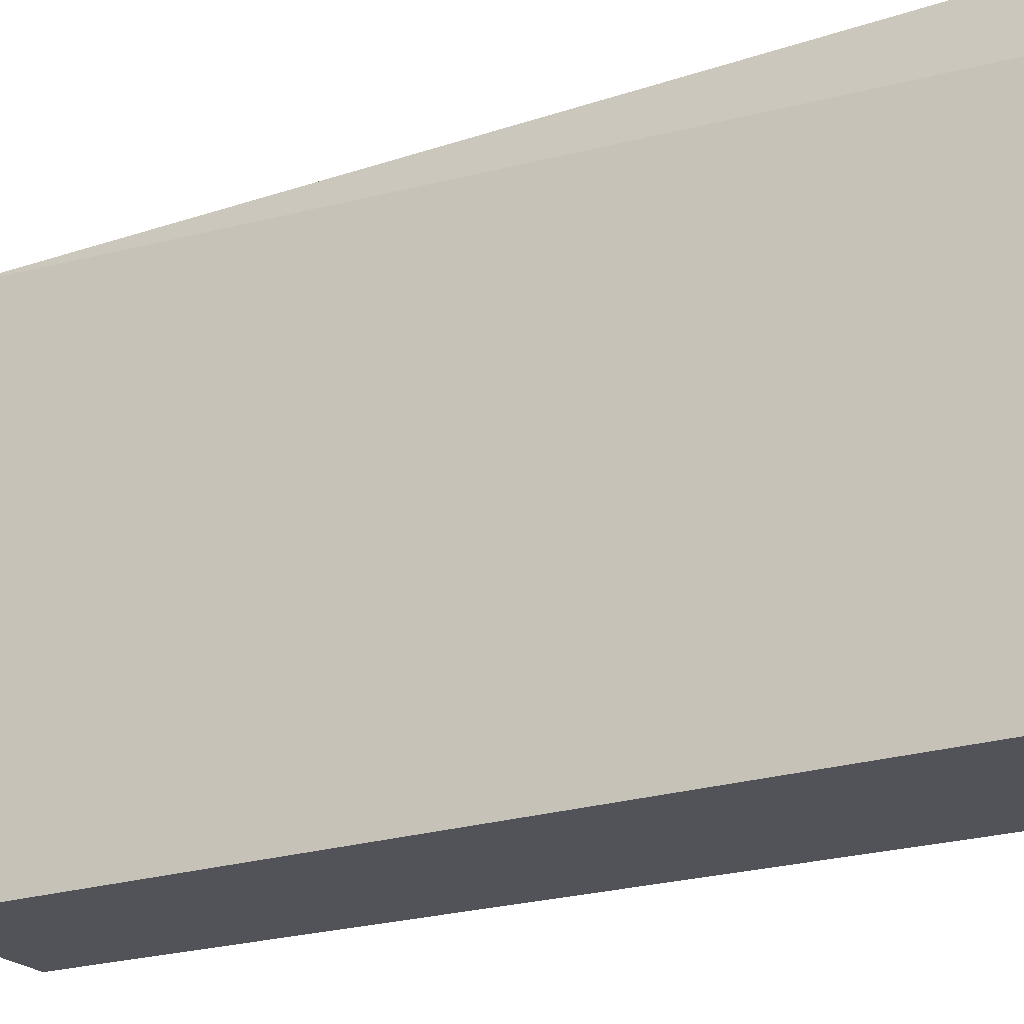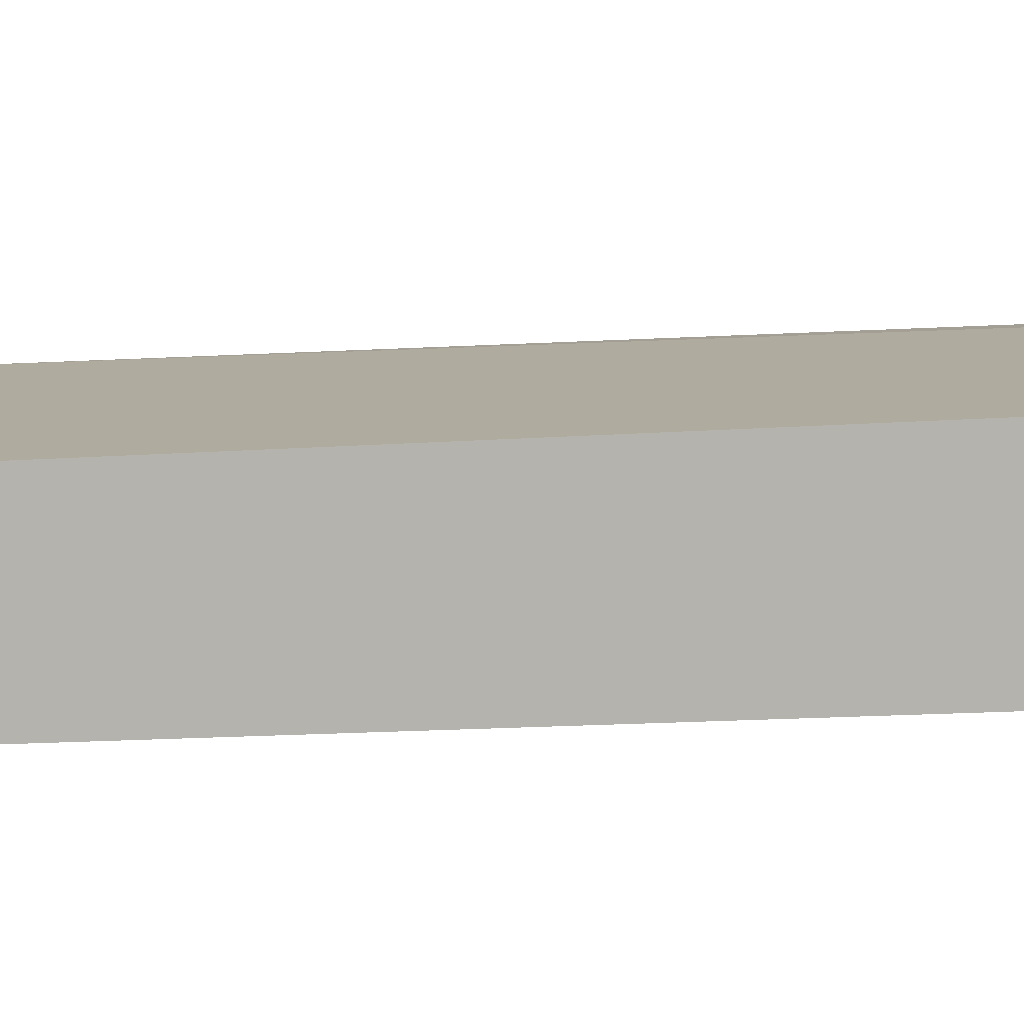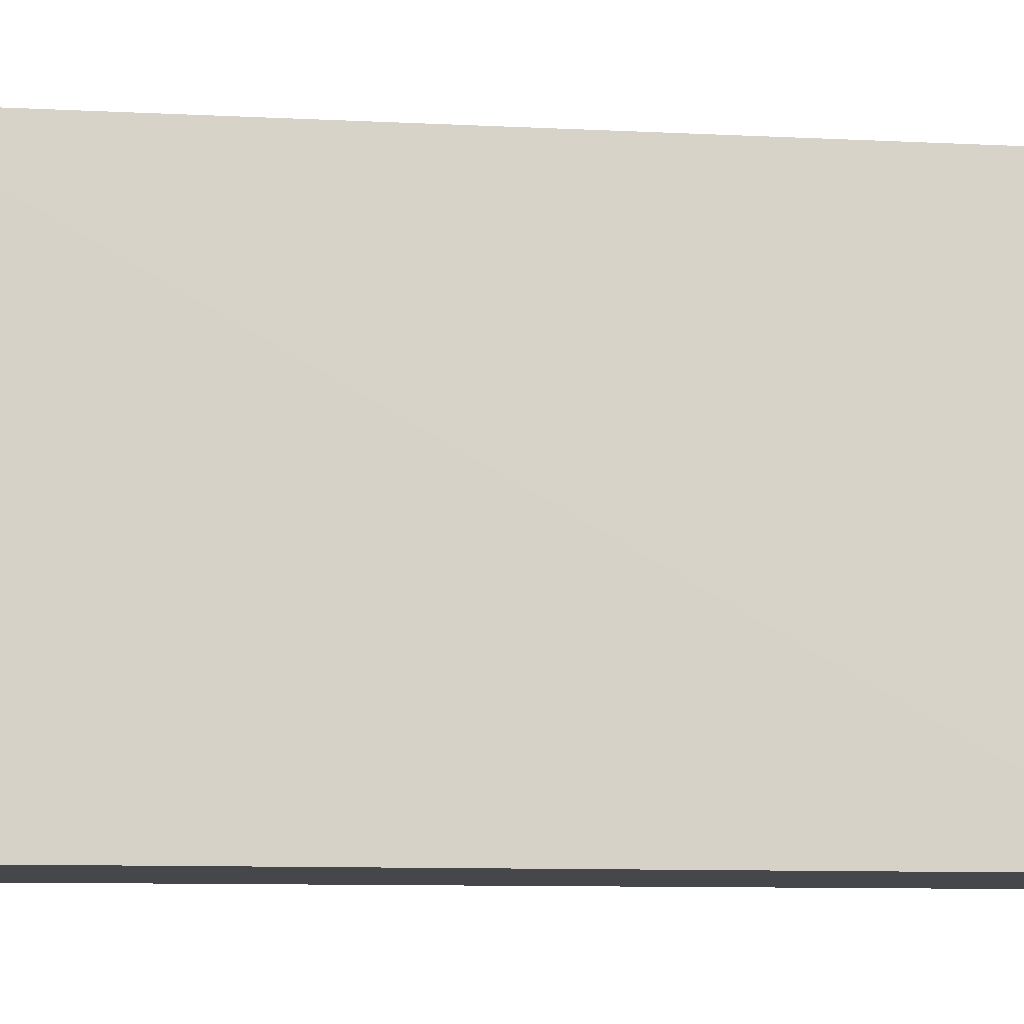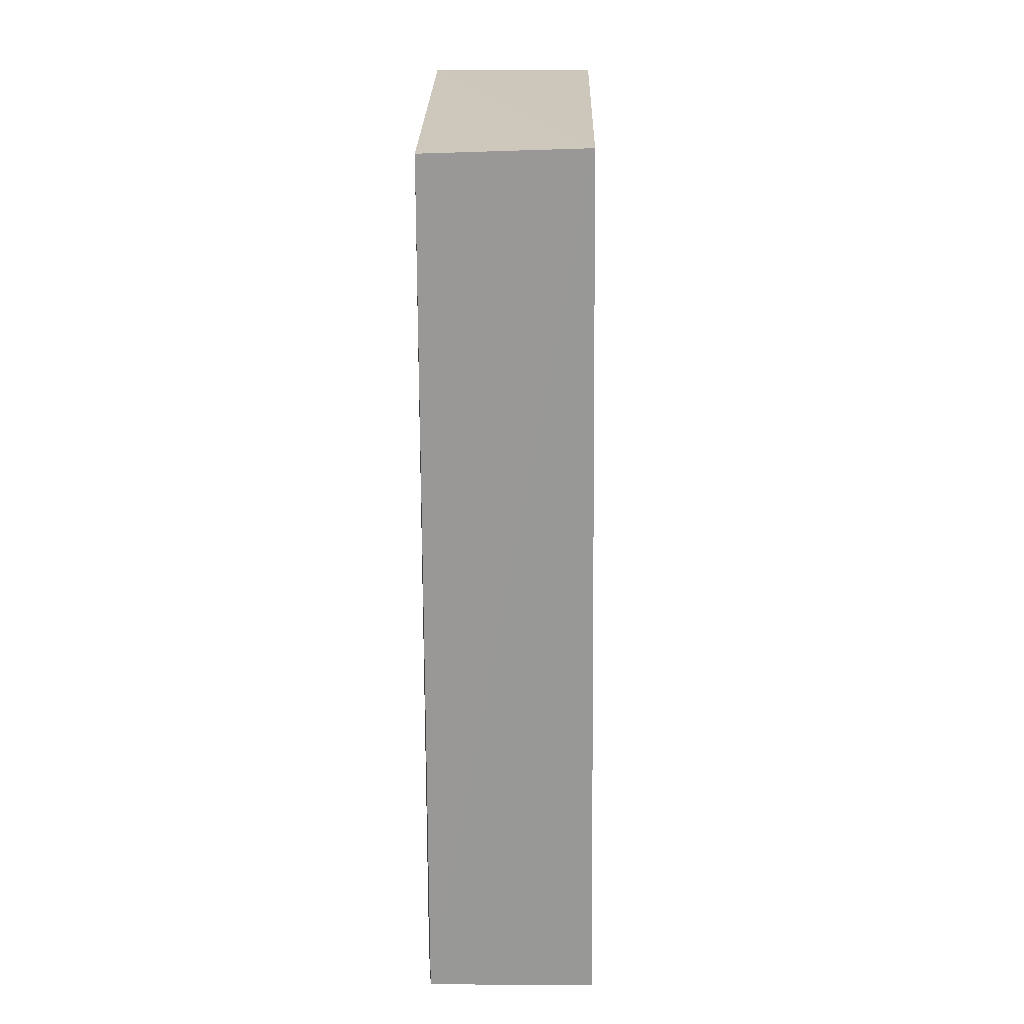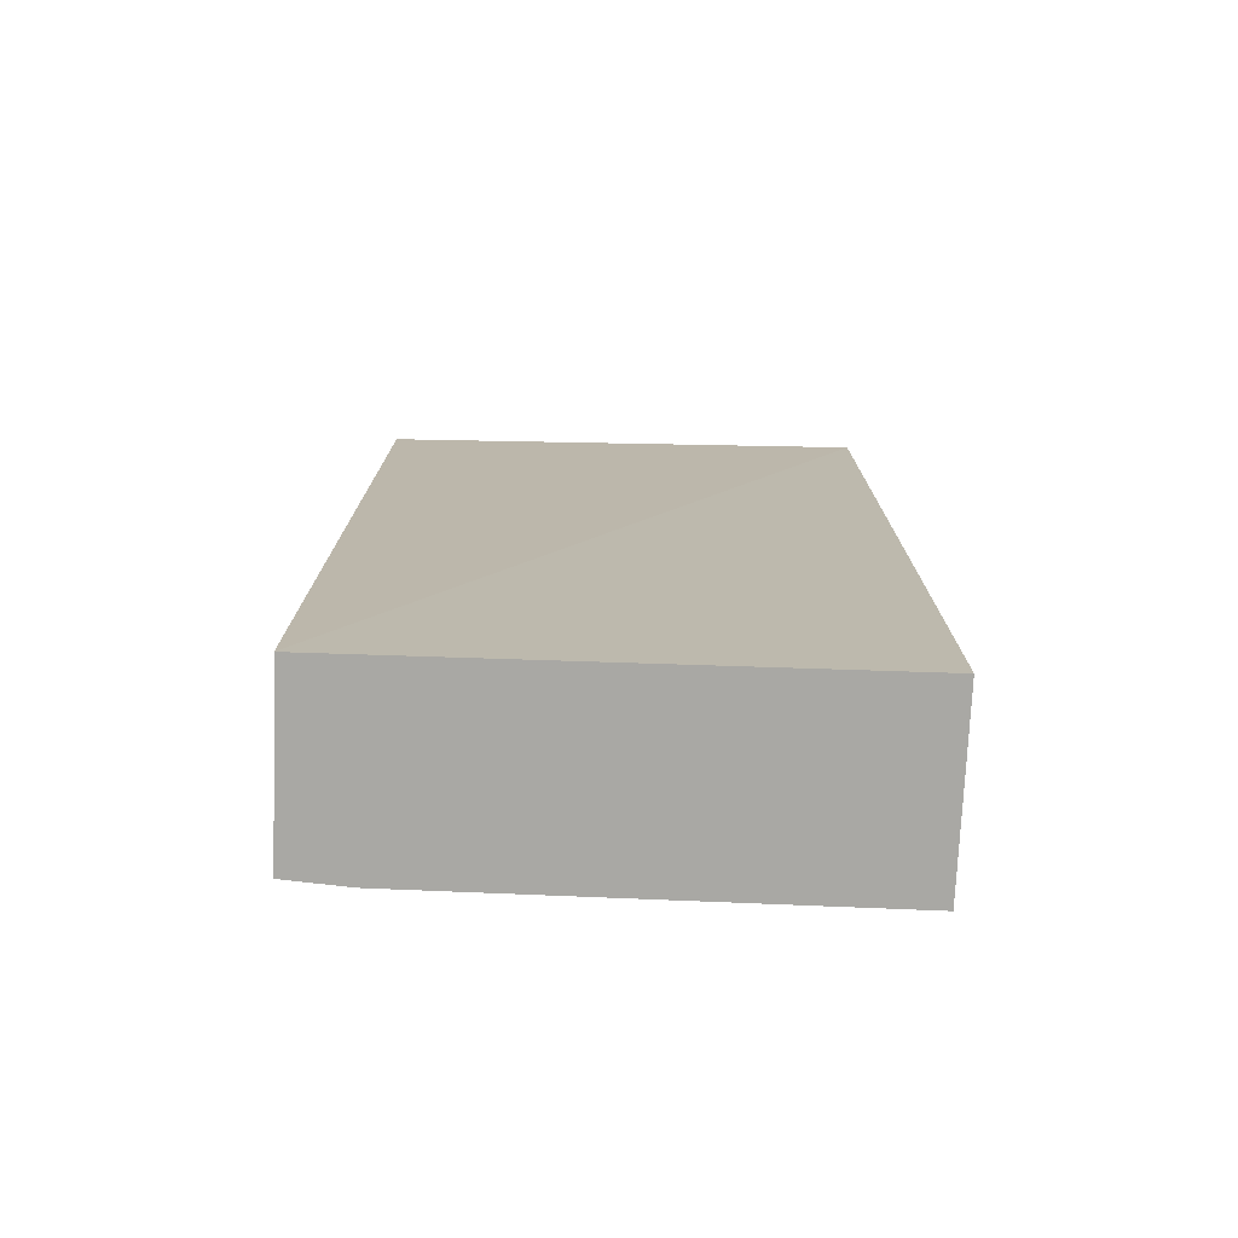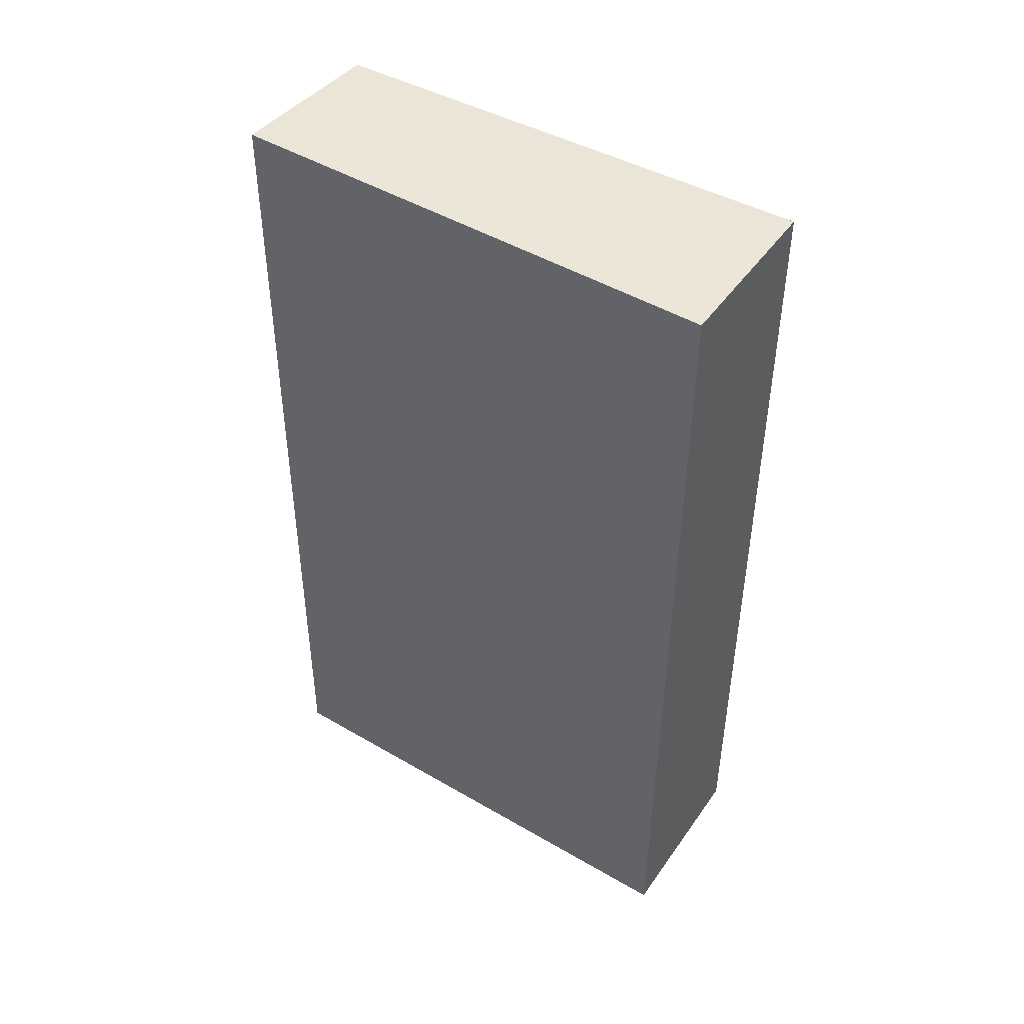
<metadata>
{"format":"obj","ext":"obj","renderer":"f3d","projection":"perspective","resolution":1024,"background":"white","views":[{"elev":-22.7,"azim":119.0,"up":"+Y"},{"elev":-79.9,"azim":92.2,"up":"+Y"},{"elev":-10.8,"azim":-96.2,"up":"+Y"},{"elev":21.5,"azim":-179.8,"up":"+Z"},{"elev":-74.9,"azim":-92.4,"up":"+Z"},{"elev":46.2,"azim":-56.9,"up":"+Z"}]}
</metadata>
<code>
v -0.0005494 0.5408 0.2264
v -0.0005445 0.4819 0.2272
v 0 0.4819 0.1202
v -0.02119 0.5414 0.1202
v -0.02121 0.4819 0.2272
v -0.0005492 0.5414 0.1202
v -0.01985 0.5415 0.2271
v -0.02174 0.4819 0.1202
v 0 0.5342 0.1202
f 7 5 2
f 7 2 1
f 7 4 5
f 7 6 4
f 7 1 6
f 8 5 4
f 8 4 3
f 8 3 2
f 8 2 5
f 9 6 1
f 9 3 4
f 9 4 6
f 9 1 2
f 9 2 3

</code>
